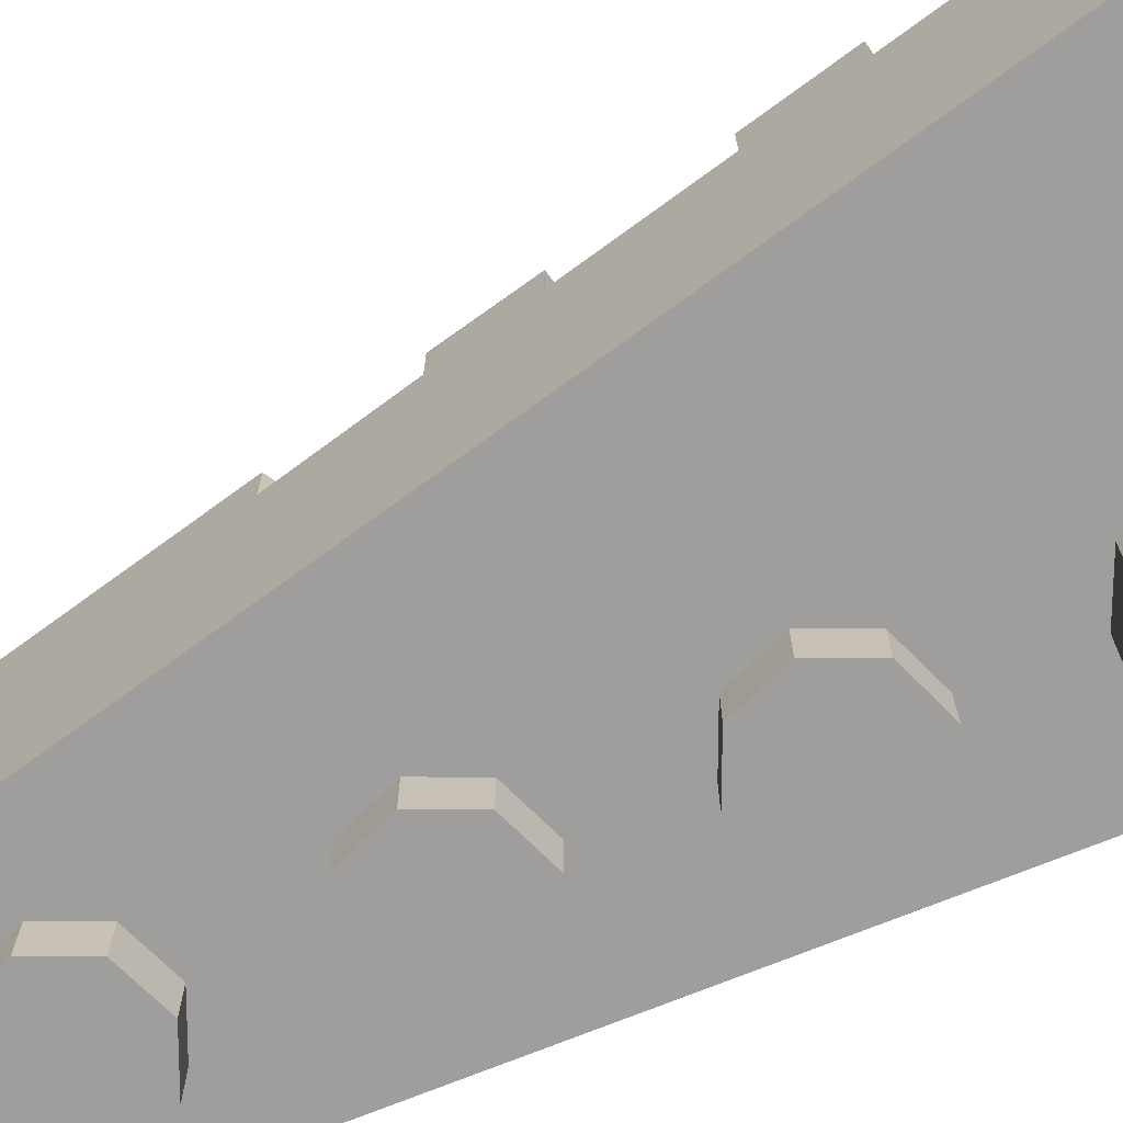
<metadata>
{"format":"obj","ext":"obj","renderer":"f3d","projection":"perspective","resolution":1024,"background":"white","views":[{"elev":-71.0,"azim":-67.7,"up":"+Y"}]}
</metadata>
<code>
v 0.2879 0 1.712
v 0.5 0 1.8
v 0.5 -0.2 1.8
v 0.2879 -0.2 1.712
v 0.2 0 1.5
v 0.2879 0 1.712
v 0.2879 -0.2 1.712
v 0.2 -0.2 1.5
v 0.2879 0 1.288
v 0.2 0 1.5
v 0.2 -0.2 1.5
v 0.2879 -0.2 1.288
v 0.5 0 1.2
v 0.2879 0 1.288
v 0.2879 -0.2 1.288
v 0.5 -0.2 1.2
v 0.7121 0 1.288
v 0.5 0 1.2
v 0.5 -0.2 1.2
v 0.7121 -0.2 1.288
v 0.8 0 1.5
v 0.7121 0 1.288
v 0.7121 -0.2 1.288
v 0.8 -0.2 1.5
v 0.7121 0 1.712
v 0.8 0 1.5
v 0.8 -0.2 1.5
v 0.7121 -0.2 1.712
v 0.5 0 1.8
v 0.7121 0 1.712
v 0.7121 -0.2 1.712
v 0.5 -0.2 1.8
v 0.5 -0.2 1.5
v 0.5 -0.2 1.8
v 0.2879 -0.2 1.712
v 0.5 -0.2 1.5
v 0.2879 -0.2 1.712
v 0.2 -0.2 1.5
v 0.5 -0.2 1.5
v 0.2 -0.2 1.5
v 0.2879 -0.2 1.288
v 0.5 -0.2 1.5
v 0.2879 -0.2 1.288
v 0.5 -0.2 1.2
v 0.5 -0.2 1.5
v 0.5 -0.2 1.2
v 0.7121 -0.2 1.288
v 0.5 -0.2 1.5
v 0.7121 -0.2 1.288
v 0.8 -0.2 1.5
v 0.5 -0.2 1.5
v 0.8 -0.2 1.5
v 0.7121 -0.2 1.712
v 0.5 -0.2 1.5
v 0.7121 -0.2 1.712
v 0.5 -0.2 1.8
v 0.2879 0 0.7121
v 0.5 0 0.8
v 0.5 -0.2 0.8
v 0.2879 -0.2 0.7121
v 0.2 0 0.5
v 0.2879 0 0.7121
v 0.2879 -0.2 0.7121
v 0.2 -0.2 0.5
v 0.2879 0 0.2879
v 0.2 0 0.5
v 0.2 -0.2 0.5
v 0.2879 -0.2 0.2879
v 0.5 0 0.2
v 0.2879 0 0.2879
v 0.2879 -0.2 0.2879
v 0.5 -0.2 0.2
v 0.7121 0 0.2879
v 0.5 0 0.2
v 0.5 -0.2 0.2
v 0.7121 -0.2 0.2879
v 0.8 0 0.5
v 0.7121 0 0.2879
v 0.7121 -0.2 0.2879
v 0.8 -0.2 0.5
v 0.7121 0 0.7121
v 0.8 0 0.5
v 0.8 -0.2 0.5
v 0.7121 -0.2 0.7121
v 0.5 0 0.8
v 0.7121 0 0.7121
v 0.7121 -0.2 0.7121
v 0.5 -0.2 0.8
v 0.5 -0.2 0.5
v 0.5 -0.2 0.8
v 0.2879 -0.2 0.7121
v 0.5 -0.2 0.5
v 0.2879 -0.2 0.7121
v 0.2 -0.2 0.5
v 0.5 -0.2 0.5
v 0.2 -0.2 0.5
v 0.2879 -0.2 0.2879
v 0.5 -0.2 0.5
v 0.2879 -0.2 0.2879
v 0.5 -0.2 0.2
v 0.5 -0.2 0.5
v 0.5 -0.2 0.2
v 0.7121 -0.2 0.2879
v 0.5 -0.2 0.5
v 0.7121 -0.2 0.2879
v 0.8 -0.2 0.5
v 0.5 -0.2 0.5
v 0.8 -0.2 0.5
v 0.7121 -0.2 0.7121
v 0.5 -0.2 0.5
v 0.7121 -0.2 0.7121
v 0.5 -0.2 0.8
v 0.2879 0 -0.2879
v 0.5 0 -0.2
v 0.5 -0.2 -0.2
v 0.2879 -0.2 -0.2879
v 0.2 0 -0.5
v 0.2879 0 -0.2879
v 0.2879 -0.2 -0.2879
v 0.2 -0.2 -0.5
v 0.2879 0 -0.7121
v 0.2 0 -0.5
v 0.2 -0.2 -0.5
v 0.2879 -0.2 -0.7121
v 0.5 0 -0.8
v 0.2879 0 -0.7121
v 0.2879 -0.2 -0.7121
v 0.5 -0.2 -0.8
v 0.7121 0 -0.7121
v 0.5 0 -0.8
v 0.5 -0.2 -0.8
v 0.7121 -0.2 -0.7121
v 0.8 0 -0.5
v 0.7121 0 -0.7121
v 0.7121 -0.2 -0.7121
v 0.8 -0.2 -0.5
v 0.7121 0 -0.2879
v 0.8 0 -0.5
v 0.8 -0.2 -0.5
v 0.7121 -0.2 -0.2879
v 0.5 0 -0.2
v 0.7121 0 -0.2879
v 0.7121 -0.2 -0.2879
v 0.5 -0.2 -0.2
v 0.5 -0.2 -0.5
v 0.5 -0.2 -0.2
v 0.2879 -0.2 -0.2879
v 0.5 -0.2 -0.5
v 0.2879 -0.2 -0.2879
v 0.2 -0.2 -0.5
v 0.5 -0.2 -0.5
v 0.2 -0.2 -0.5
v 0.2879 -0.2 -0.7121
v 0.5 -0.2 -0.5
v 0.2879 -0.2 -0.7121
v 0.5 -0.2 -0.8
v 0.5 -0.2 -0.5
v 0.5 -0.2 -0.8
v 0.7121 -0.2 -0.7121
v 0.5 -0.2 -0.5
v 0.7121 -0.2 -0.7121
v 0.8 -0.2 -0.5
v 0.5 -0.2 -0.5
v 0.8 -0.2 -0.5
v 0.7121 -0.2 -0.2879
v 0.5 -0.2 -0.5
v 0.7121 -0.2 -0.2879
v 0.5 -0.2 -0.2
v 0.2879 0 -1.288
v 0.5 0 -1.2
v 0.5 -0.2 -1.2
v 0.2879 -0.2 -1.288
v 0.2 0 -1.5
v 0.2879 0 -1.288
v 0.2879 -0.2 -1.288
v 0.2 -0.2 -1.5
v 0.2879 0 -1.712
v 0.2 0 -1.5
v 0.2 -0.2 -1.5
v 0.2879 -0.2 -1.712
v 0.5 0 -1.8
v 0.2879 0 -1.712
v 0.2879 -0.2 -1.712
v 0.5 -0.2 -1.8
v 0.7121 0 -1.712
v 0.5 0 -1.8
v 0.5 -0.2 -1.8
v 0.7121 -0.2 -1.712
v 0.8 0 -1.5
v 0.7121 0 -1.712
v 0.7121 -0.2 -1.712
v 0.8 -0.2 -1.5
v 0.7121 0 -1.288
v 0.8 0 -1.5
v 0.8 -0.2 -1.5
v 0.7121 -0.2 -1.288
v 0.5 0 -1.2
v 0.7121 0 -1.288
v 0.7121 -0.2 -1.288
v 0.5 -0.2 -1.2
v 0.5 -0.2 -1.5
v 0.5 -0.2 -1.2
v 0.2879 -0.2 -1.288
v 0.5 -0.2 -1.5
v 0.2879 -0.2 -1.288
v 0.2 -0.2 -1.5
v 0.5 -0.2 -1.5
v 0.2 -0.2 -1.5
v 0.2879 -0.2 -1.712
v 0.5 -0.2 -1.5
v 0.2879 -0.2 -1.712
v 0.5 -0.2 -1.8
v 0.5 -0.2 -1.5
v 0.5 -0.2 -1.8
v 0.7121 -0.2 -1.712
v 0.5 -0.2 -1.5
v 0.7121 -0.2 -1.712
v 0.8 -0.2 -1.5
v 0.5 -0.2 -1.5
v 0.8 -0.2 -1.5
v 0.7121 -0.2 -1.288
v 0.5 -0.2 -1.5
v 0.7121 -0.2 -1.288
v 0.5 -0.2 -1.2
v 1 0 2
v 0 0 2
v 0 0 -2
v 1 0 -2
v 1 0 -2
v 0 0 -2
v 0 1.2 -2
v 1 1.2 -2
v 0 0 2
v 1 0 2
v 1 1.2 2
v 0 1.2 2
v 1 0 2
v 1 0 -2
v 1 1.2 -2
v 1 1.2 2
v -1 1.2 2
v -1 0 2
v 0 0 2
v 0 1.2 2
v 0 0 -2
v 0 1 -2
v -1 1 2
v -1 0 2
v 0 0 -2
v -1 0 2
v 0 0 2
v 0.8 0.2 1.8
v 0.1375 0.2 1.8
v 0.1375 0.2 -1.8
v 0.8 0.2 -1.8
v 0.8 0.2 -1.8
v 0.1375 0.2 -1.8
v 0.1375 1.2 -1.8
v 0.8 1.2 -1.8
v 0.1375 0.2 1.8
v 0.8 0.2 1.8
v 0.8 1.2 1.8
v 0.1375 1.2 1.8
v 0.8 0.2 1.8
v 0.8 0.2 -1.8
v 0.8 1.2 -1.8
v 0.8 1.2 1.8
v -0.7625 1.2 1.8
v -0.7625 0.2 1.8
v 0.1375 0.2 1.8
v 0.1375 1.2 1.8
v -0.3675 0.2 0.2195
v -0.3675 1 0.2195
v -0.7625 1 1.8
v -0.7625 0.2 1.8
v 0.1375 1.2 -1.8
v 0.03575 1.2 -1.393
v 0.03575 0.2 -1.393
v 0.1375 0.2 -1.8
v 0.0115 1.2 -1.296
v 0.0115 0.2 -1.296
v -0.1295 0.2 -0.732
v -0.1295 1.2 -0.732
v -0.1546 1 -0.6315
v -0.1546 0.2 -0.6315
v -0.2331 0.2 -0.3175
v -0.2331 1 -0.3175
v 0.1375 0.2 -1.8
v 0.1375 0.2 1.8
v -0.7625 0.2 1.8
v -0.2121 1.2 1.212
v -0.3 1.2 1
v -0.3 0.2 1
v -0.2121 0.2 1.212
v 0 1.2 1.3
v -0.2121 1.2 1.212
v -0.2121 0.2 1.212
v 0 0.2 1.3
v 0.2121 1.2 1.212
v 0 1.2 1.3
v 0 0.2 1.3
v 0.2121 0.2 1.212
v 0.3 1.2 1
v 0.2121 1.2 1.212
v 0.2121 0.2 1.212
v 0.3 0.2 1
v 0.2121 1.2 0.7879
v 0.3 1.2 1
v 0.3 0.2 1
v 0.2121 0.2 0.7879
v 0 1.2 0.7
v 0.2121 1.2 0.7879
v 0.2121 0.2 0.7879
v 0 0.2 0.7
v -0.2121 1.2 0.7879
v 0 1.2 0.7
v 0 0.2 0.7
v -0.2121 0.2 0.7879
v -0.3 1.2 1
v -0.2121 1.2 0.7879
v -0.2121 0.2 0.7879
v -0.3 0.2 1
v -0.2828 1.2 1.283
v -0.4 1.2 1
v -0.4 0.2 1
v -0.2828 0.2 1.283
v 0 1.2 1.4
v -0.2828 1.2 1.283
v -0.2828 0.2 1.283
v 0 0.2 1.4
v 0.2828 1.2 1.283
v 0 1.2 1.4
v 0 0.2 1.4
v 0.2828 0.2 1.283
v 0.4 1.2 1
v 0.2828 1.2 1.283
v 0.2828 0.2 1.283
v 0.4 0.2 1
v 0.2828 1.2 0.7172
v 0.4 1.2 1
v 0.4 0.2 1
v 0.2828 0.2 0.7172
v 0 1.2 0.6
v 0.2828 1.2 0.7172
v 0.2828 0.2 0.7172
v 0 0.2 0.6
v -0.2828 1.2 0.7172
v 0 1.2 0.6
v 0 0.2 0.6
v -0.2828 0.2 0.7172
v -0.4 1.2 1
v -0.2828 1.2 0.7172
v -0.2828 0.2 0.7172
v -0.4 0.2 1
v -0.4 1.2 1
v -0.2828 1.2 1.283
v -0.2121 1.2 1.212
v -0.3 1.2 1
v -0.2828 1.2 1.283
v 0 1.2 1.4
v 0 1.2 1.3
v -0.2121 1.2 1.212
v 0 1.2 1.4
v 0.2828 1.2 1.283
v 0.2121 1.2 1.212
v 0 1.2 1.3
v 0.2828 1.2 1.283
v 0.4 1.2 1
v 0.3 1.2 1
v 0.2121 1.2 1.212
v 0.4 1.2 1
v 0.2828 1.2 0.7172
v 0.2121 1.2 0.7879
v 0.3 1.2 1
v 0.2828 1.2 0.7172
v 0 1.2 0.6
v 0 1.2 0.7
v 0.2121 1.2 0.7879
v 0 1.2 0.6
v -0.2828 1.2 0.7172
v -0.2121 1.2 0.7879
v 0 1.2 0.7
v -0.2828 1.2 0.7172
v -0.4 1.2 1
v -0.3 1.2 1
v -0.2121 1.2 0.7879
v 0.2121 0.2 0.2121
v 0.3 0.2 0
v 0.3 1.2 0
v 0.2121 1.2 0.2121
v 0 0.2 0.3
v 0.2121 0.2 0.2121
v 0.2121 1.2 0.2121
v 0 1.2 0.3
v -0.2121 0.2 0.2121
v 0 0.2 0.3
v 0 1.2 0.3
v -0.2121 1.2 0.2121
v -0.3 0.2 0
v -0.2121 0.2 0.2121
v -0.2121 1.2 0.2121
v -0.3 1.2 0
v -0.2121 0.2 -0.2121
v -0.3 0.2 0
v -0.3 1.2 0
v -0.2121 1.2 -0.2121
v 0 0.2 -0.3
v -0.2121 0.2 -0.2121
v -0.2121 1.2 -0.2121
v 0 1.2 -0.3
v 0.2121 0.2 -0.2121
v 0 0.2 -0.3
v 0 1.2 -0.3
v 0.2121 1.2 -0.2121
v 0.3 0.2 0
v 0.2121 0.2 -0.2121
v 0.2121 1.2 -0.2121
v 0.3 1.2 0
v 0.4 0.2 0
v 0.2828 0.2 -0.2828
v 0.2828 1.2 -0.2828
v 0.4 1.2 0
v 0.2828 0.2 0.2828
v 0.4 0.2 0
v 0.4 1.2 0
v 0.2828 1.2 0.2828
v 0 0.2 0.4
v 0.2828 0.2 0.2828
v 0.2828 1.2 0.2828
v 0 1.2 0.4
v -0.2828 0.2 0.2828
v 0 0.2 0.4
v 0 1.2 0.4
v -0.2828 1.2 0.2828
v -0.1531 1.2 -0.3695
v -0.1035 1.2 -0.3863
v -0.1035 0.2 -0.3863
v -0.1531 0.2 -0.3695
v -0.1035 1.2 -0.3863
v -0.05222 1.2 -0.3966
v -0.05222 0.2 -0.3966
v -0.1035 0.2 -0.3863
v -0.05222 1.2 -0.3966
v 1e-06 1.2 -0.4
v 1e-06 0.2 -0.4
v -0.05222 0.2 -0.3966
v 1e-06 1.2 -0.4
v 0.05221 1.2 -0.3966
v 0.05221 0.2 -0.3966
v 1e-06 0.2 -0.4
v 0.05221 1.2 -0.3966
v 0.1035 1.2 -0.3864
v 0.1035 0.2 -0.3864
v 0.05221 0.2 -0.3966
v 0.1035 1.2 -0.3864
v 0.1531 1.2 -0.3695
v 0.1531 0.2 -0.3695
v 0.1035 0.2 -0.3864
v 0.1531 1.2 -0.3695
v 0.2 1.2 -0.3464
v 0.2 0.2 -0.3464
v 0.1531 0.2 -0.3695
v 0.2 1.2 -0.3464
v 0.2435 1.2 -0.3173
v 0.2435 0.2 -0.3173
v 0.2 0.2 -0.3464
v 0.2435 1.2 -0.3173
v 0.2828 1.2 -0.2829
v 0.2828 0.2 -0.2829
v 0.2435 0.2 -0.3173
v 0.4 1.2 0
v 0.2828 1.2 0.2828
v 0.2121 1.2 0.2121
v 0.3 1.2 0
v 0.2828 1.2 0.2828
v 0 1.2 0.4
v 0 1.2 0.3
v 0.2121 1.2 0.2121
v 0 1.2 0.4
v -0.2828 1.2 0.2828
v -0.2121 1.2 0.2121
v 0 1.2 0.3
v -0.2828 1.2 0.2828
v -0.4 1.2 0
v -0.3 1.2 0
v -0.2121 1.2 0.2121
v -0.4 1.2 0
v -0.2828 1.2 -0.2828
v -0.2121 1.2 -0.2121
v -0.3 1.2 0
v -0.2828 1.2 -0.2828
v 0 1.2 -0.4
v 0 1.2 -0.3
v -0.2121 1.2 -0.2121
v 0 1.2 -0.4
v 0.2828 1.2 -0.2828
v 0.2121 1.2 -0.2121
v 0 1.2 -0.3
v 0.2828 1.2 -0.2828
v 0.4 1.2 0
v 0.3 1.2 0
v 0.2121 1.2 -0.2121
v 0.3952 1 -0.025
v 0.8 1 -0.025
v 0.8 1 0.025
v 0.3952 1 0.025
v 0.8 1 0.025
v 0.8 0.2 0.025
v 0.3952 0.2 0.025
v 0.3952 1 0.025
v 0.3952 1 -0.025
v 0.3952 0.2 -0.025
v 0.8 0.2 -0.025
v 0.8 1 -0.025
v 0.2772 0.2 -1.115
v 0.1148 0.2 -1.277
v 0.1148 1.2 -1.277
v 0.2772 1.2 -1.115
v 0.2772 0.2 -0.8852
v 0.2772 0.2 -1.115
v 0.2772 1.2 -1.115
v 0.2772 1.2 -0.8852
v 0.1148 0.2 -0.7228
v 0.2772 0.2 -0.8852
v 0.2772 1.2 -0.8852
v 0.1148 1.2 -0.7228
v -0.1148 0.2 -0.7228
v 0.1148 0.2 -0.7228
v 0.1148 1.2 -0.7228
v -0.1148 1.2 -0.7228
v 0.3695 0.2 -1.153
v 0.1531 0.2 -1.37
v 0.1531 1.2 -1.37
v 0.3695 1.2 -1.153
v 0.3695 0.2 -0.8469
v 0.3695 0.2 -1.153
v 0.3695 1.2 -1.153
v 0.3695 1.2 -0.8469
v 0.1531 0.2 -0.6305
v 0.3695 0.2 -0.8469
v 0.3695 1.2 -0.8469
v 0.1531 1.2 -0.6305
v -0.1531 0.2 -0.6304
v 0.1531 0.2 -0.6305
v 0.1531 1.2 -0.6305
v -0.1531 1.2 -0.6304
v 0.036 1.2 -1.393
v 0.153 1.2 -1.369
v 0.153 0.2 -1.369
v 0.036 0.2 -1.393
v 0.0125 1.2 -1.296
v 0.1155 1.2 -1.276
v 0.1155 0.2 -1.276
v 0.0125 0.2 -1.296
v -0.1295 1.2 -0.7325
v -0.1145 1.2 -0.7225
v -0.1145 0.2 -0.7225
v -0.1295 0.2 -0.7325
v -0.2325 1.2 -0.3164
v -0.2325 0.2 -0.3164
v -0.1529 0.2 -0.3696
v -0.1529 1.2 -0.3696
v -0.2831 1.2 -0.2827
v -0.2831 1 -0.2827
v -0.2322 1 -0.3167
v -0.2322 1.2 -0.3167
v -0.3537 1.2 -0.1769
v -0.3537 1 -0.1769
v -0.2828 1 -0.2828
v -0.2828 1.2 -0.2828
v -0.3185 0.2 0.2318
v -0.3685 0.2 0.2193
v -0.3685 1.2 0.2193
v -0.3185 1.2 0.2318
v -0.2827 1.2 0.283
v -0.2827 0.2 0.283
v -0.3173 0.2 0.2313
v -0.3173 1.2 0.2313
v 0.1531 1.2 -1.37
v 0.3695 1.2 -1.153
v 0.2771 1.2 -1.115
v 0.1148 1.2 -1.277
v 0.3695 1.2 -1.153
v 0.3695 1.2 -0.8469
v 0.2771 1.2 -0.8852
v 0.2771 1.2 -1.115
v 0.3695 1.2 -0.8469
v 0.153 1.2 -0.6305
v 0.1148 1.2 -0.7229
v 0.2771 1.2 -0.8852
v 0.153 1.2 -0.6305
v -0.1531 1.2 -0.6305
v -0.1148 1.2 -0.7229
v 0.1148 1.2 -0.7229
v -0.7913 1 1.168
v -0.9113 1 1.648
v -0.7362 1 1.692
v -0.6162 1 1.212
v -0.9113 1 1.648
v -0.9113 1.2 1.648
v -0.7362 1.2 1.692
v -0.7362 1 1.692
v -0.6162 1 1.212
v -0.6162 1.2 1.212
v -0.7913 1.2 1.168
v -0.7913 1 1.168
v -0.3681 1 0.2194
v -0.5431 1 0.1756
v -0.6919 1 0.7706
v -0.5169 1 0.8144
v -0.6919 1 0.7706
v -0.6919 1.2 0.7706
v -0.5169 1.2 0.8144
v -0.5169 1 0.8144
v -0.3681 1 0.2194
v -0.3681 1.2 0.2194
v -0.5431 1.2 0.1756
v -0.5431 1 0.1756
v -0.354 1.2 -0.1777
v -0.452 1.2 -0.2023
v -0.452 1 -0.2023
v -0.354 1 -0.1777
v -0.3145 1.2 -0.737
v -0.3145 1 -0.737
v -0.1505 1 -0.629
v -0.1505 1.2 -0.629
v 0 1.2 -2
v 0 1 -2
v -0.3155 1 -0.738
v -0.3155 1.2 -0.738
v -0.4495 1.2 -0.202
v -0.4495 1 -0.202
v -0.5437 1 0.175
v -0.5437 1.2 0.175
v -0.792 1.2 1.168
v -0.792 1 1.168
v -0.6927 1 0.7706
v -0.6927 1.2 0.7706
v -0.912 1.2 1.648
v -0.912 1 1.648
v -1 1 2
v -1 1.2 2
v -0.7355 1.2 1.692
v -0.7355 1 1.692
v -0.7625 1 1.8
v -0.7625 1.2 1.8
v -0.6155 1.2 1.212
v -0.6155 1 1.212
v -0.5161 1 0.8144
v -0.5161 1.2 0.8144
v 0.8 1.2 1.8
v 1 1.2 2
v -1 1.2 2
v -0.7625 1.2 1.8
v 1 1.2 2
v 0.8 1.2 1.8
v 0.8 1.2 -1.8
v 1 1.2 -2
v 0.1375 1.2 -1.8
v 0 1.2 -2
v 1 1.2 -2
v 0.8 1.2 -1.8
v -0.1531 1.2 -0.6304
v -0.315 1.2 -0.738
v 0 1.2 -2
v 0.1375 1.2 -1.8
v 0.1531 1.2 -1.37
v 0.1148 1.2 -1.277
v 0.012 1.2 -1.296
v 0.036 1.2 -1.393
v -0.1531 1.2 -0.6304
v -0.128 1.2 -0.732
v -0.1148 1.2 -0.7228
v -0.315 1 -0.7375
v -0.153 1 -0.6305
v -0.2331 1 -0.3175
v -0.2828 1 -0.2828
v -0.315 1 -0.7375
v -0.2828 1 -0.2828
v -0.354 1 -0.1777
v -0.452 1 -0.2023
v -0.453 1.2 -0.2023
v -0.354 1.2 -0.1777
v -0.3185 1.2 0.23
v -0.5437 1.2 0.175
v -0.6919 1.2 0.7706
v -0.5169 1.2 0.8144
v -0.6162 1.2 1.212
v -0.7913 1.2 1.168
v -0.9113 1.2 1.648
v -0.7362 1.2 1.692
v -0.7625 1.2 1.8
v -1 1.2 2
g mesh3100217
f 1 3 2
f 3 1 4
f 5 7 6
f 7 5 8
f 9 11 10
f 11 9 12
f 13 15 14
f 15 13 16
f 17 19 18
f 19 17 20
f 21 23 22
f 23 21 24
f 25 27 26
f 27 25 28
f 29 31 30
f 31 29 32
g mesh3100219
f 33 34 35
f 36 37 38
f 39 40 41
f 42 43 44
f 45 46 47
f 48 49 50
f 51 52 53
f 54 55 56
g mesh3100225
f 57 59 58
f 59 57 60
f 61 63 62
f 63 61 64
f 65 67 66
f 67 65 68
f 69 71 70
f 71 69 72
f 73 75 74
f 75 73 76
f 77 79 78
f 79 77 80
f 81 83 82
f 83 81 84
f 85 87 86
f 87 85 88
g mesh3100227
f 89 90 91
f 92 93 94
f 95 96 97
f 98 99 100
f 101 102 103
f 104 105 106
f 107 108 109
f 110 111 112
g mesh3100233
f 113 115 114
f 115 113 116
f 117 119 118
f 119 117 120
f 121 123 122
f 123 121 124
f 125 127 126
f 127 125 128
f 129 131 130
f 131 129 132
f 133 135 134
f 135 133 136
f 137 139 138
f 139 137 140
f 141 143 142
f 143 141 144
g mesh3100235
f 145 146 147
f 148 149 150
f 151 152 153
f 154 155 156
f 157 158 159
f 160 161 162
f 163 164 165
f 166 167 168
g mesh3100241
f 169 171 170
f 171 169 172
f 173 175 174
f 175 173 176
f 177 179 178
f 179 177 180
f 181 183 182
f 183 181 184
f 185 187 186
f 187 185 188
f 189 191 190
f 191 189 192
f 193 195 194
f 195 193 196
f 197 199 198
f 199 197 200
g mesh3100243
f 201 202 203
f 204 205 206
f 207 208 209
f 210 211 212
f 213 214 215
f 216 217 218
f 219 220 221
f 222 223 224
g mesh3100247
f 225 226 227
f 227 228 225
g mesh3100248
f 229 230 231
f 231 232 229
g mesh3100249
f 233 234 235
f 235 236 233
g mesh3100250
f 237 238 239
f 239 240 237
g mesh3100252
f 241 242 243
f 243 244 241
g mesh3100254
f 245 247 246
f 247 245 248
f 249 251 250
g mesh3100256
f 252 254 253
f 254 252 255
g mesh3100257
f 256 258 257
f 258 256 259
g mesh3100258
f 260 262 261
f 262 260 263
g mesh3100259
f 264 266 265
f 266 264 267
g mesh3100261
f 268 270 269
f 270 268 271
g mesh3100263
f 272 273 274
f 274 275 272
g mesh3100265
f 276 277 278
f 278 279 276
g mesh3100267
f 280 282 281
f 282 280 283
g mesh3100269
f 284 286 285
f 286 284 287
f 288 290 289
g mesh3100276
f 291 293 292
f 293 291 294
f 295 297 296
f 297 295 298
f 299 301 300
f 301 299 302
f 303 305 304
f 305 303 306
f 307 309 308
f 309 307 310
f 311 313 312
f 313 311 314
f 315 317 316
f 317 315 318
f 319 321 320
f 321 319 322
g mesh3100278
f 323 324 325
f 325 326 323
f 327 328 329
f 329 330 327
f 331 332 333
f 333 334 331
f 335 336 337
f 337 338 335
f 339 340 341
f 341 342 339
f 343 344 345
f 345 346 343
f 347 348 349
f 349 350 347
f 351 352 353
f 353 354 351
g mesh3100280
f 355 356 357
f 357 358 355
f 359 360 361
f 361 362 359
f 363 364 365
f 365 366 363
f 367 368 369
f 369 370 367
f 371 372 373
f 373 374 371
f 375 376 377
f 377 378 375
f 379 380 381
f 381 382 379
f 383 384 385
f 385 386 383
g mesh3100283
f 387 389 388
f 389 387 390
f 391 393 392
f 393 391 394
f 395 397 396
f 397 395 398
f 399 401 400
f 401 399 402
f 403 405 404
f 405 403 406
f 407 409 408
f 409 407 410
f 411 413 412
f 413 411 414
f 415 417 416
f 417 415 418
g mesh3100287
f 419 420 421
f 421 422 419
f 423 424 425
f 425 426 423
f 427 428 429
f 429 430 427
f 431 432 433
f 433 434 431
g mesh3100291
f 435 436 437
f 437 438 435
f 439 440 441
f 441 442 439
f 443 444 445
f 445 446 443
f 447 448 449
f 449 450 447
f 451 452 453
f 453 454 451
f 455 456 457
f 457 458 455
f 459 460 461
f 461 462 459
f 463 464 465
f 465 466 463
f 467 468 469
f 469 470 467
g mesh3100295
f 471 473 472
f 473 471 474
f 475 477 476
f 477 475 478
f 479 481 480
f 481 479 482
f 483 485 484
f 485 483 486
f 487 489 488
f 489 487 490
f 491 493 492
f 493 491 494
f 495 497 496
f 497 495 498
f 499 501 500
f 501 499 502
g mesh3100298
f 503 505 504
f 505 503 506
f 507 509 508
f 509 507 510
f 511 513 512
f 513 511 514
g mesh3100300
f 515 517 516
f 517 515 518
f 519 521 520
f 521 519 522
f 523 525 524
f 525 523 526
f 527 529 528
f 529 527 530
g mesh3100304
f 531 532 533
f 533 534 531
f 535 536 537
f 537 538 535
f 539 540 541
f 541 542 539
f 543 544 545
f 545 546 543
g mesh3100308
f 547 548 549
f 549 550 547
g mesh3100310
f 551 553 552
f 553 551 554
g mesh3100312
f 555 556 557
f 557 558 555
g mesh3100314
f 559 561 560
f 561 559 562
g mesh3100316
f 563 565 564
f 565 563 566
g mesh3100318
f 567 569 568
f 569 567 570
g mesh3100320
f 571 573 572
f 573 571 574
g mesh3100322
f 575 577 576
f 577 575 578
g mesh3100324
f 579 581 580
f 581 579 582
f 583 585 584
f 585 583 586
f 587 589 588
f 589 587 590
f 591 593 592
f 593 591 594
g mesh3100326
f 595 596 597
f 597 598 595
f 599 600 601
f 601 602 599
f 603 604 605
f 605 606 603
g mesh3100328
f 607 608 609
f 609 610 607
f 611 612 613
f 613 614 611
f 615 616 617
f 617 618 615
g mesh3100330
f 619 621 620
f 621 619 622
g mesh3100332
f 623 624 625
f 625 626 623
g mesh3100334
f 627 628 629
f 629 630 627
g mesh3100336
f 631 632 633
f 633 634 631
g mesh3100338
f 635 637 636
f 637 635 638
g mesh3100340
f 639 640 641
f 641 642 639
g mesh3100342
f 643 645 644
f 645 643 646
g mesh3100344
f 647 648 649
f 649 650 647
f 651 653 652
f 653 651 654
f 655 657 656
f 657 655 658
f 659 661 660
f 661 659 662
f 663 665 664
f 665 663 666
f 667 669 668
f 669 667 670
f 671 673 672
f 674 676 675
f 676 674 677
f 678 680 679
f 680 678 681
f 682 684 683
f 684 682 685
f 686 688 687
f 688 686 689
f 690 692 691
f 692 690 693

</code>
